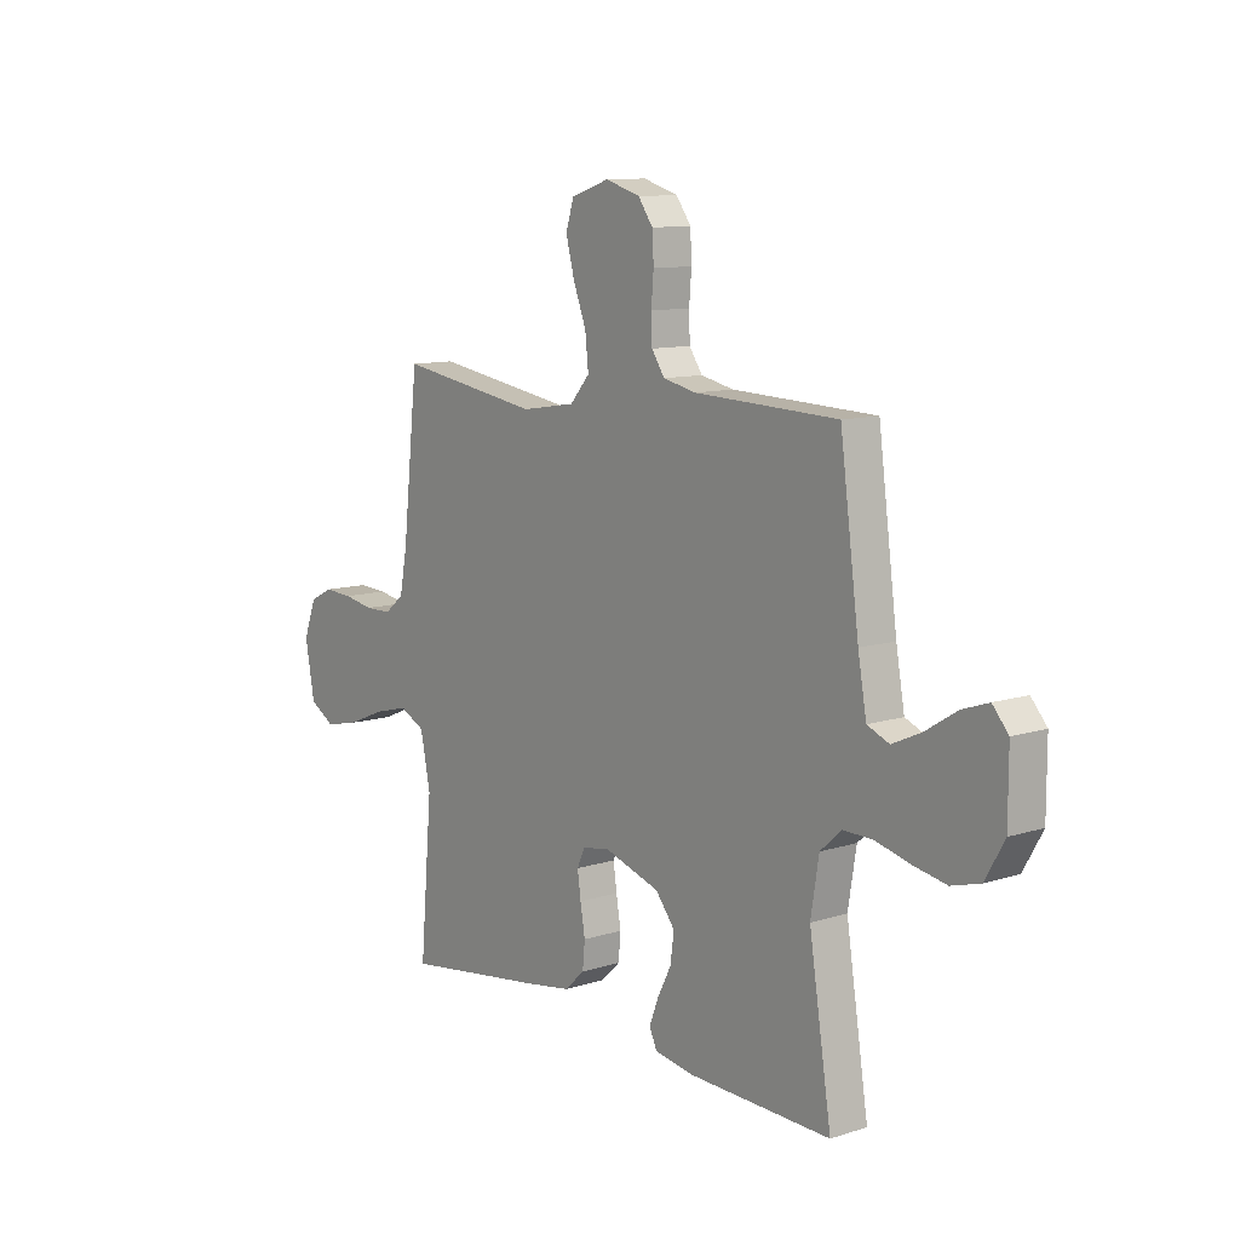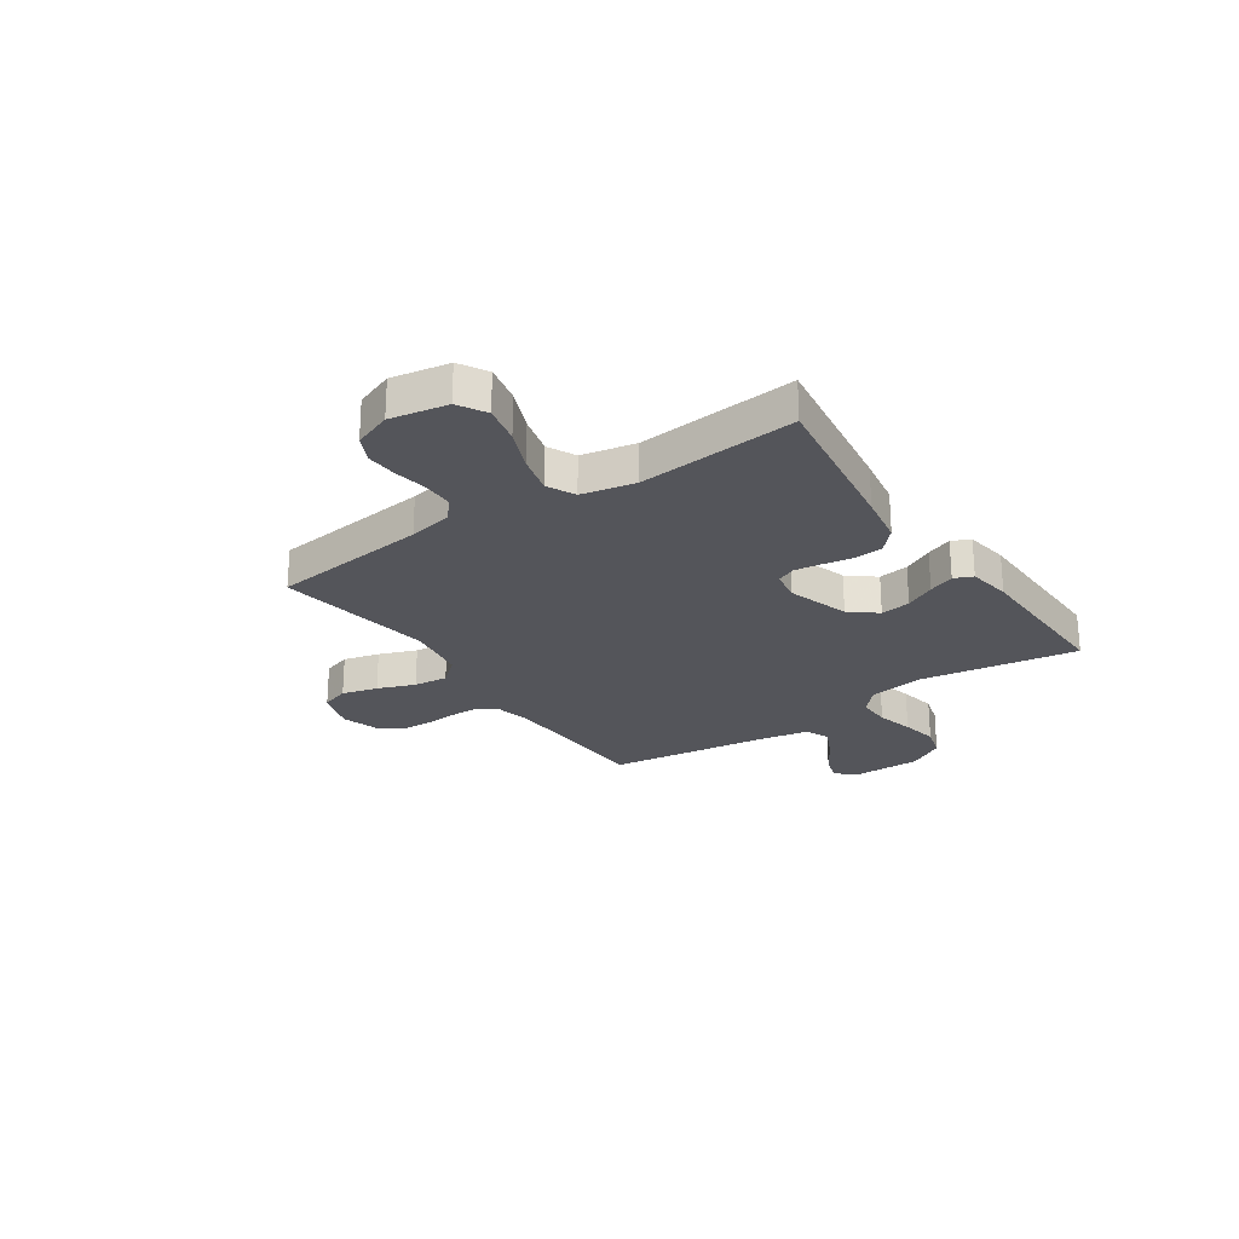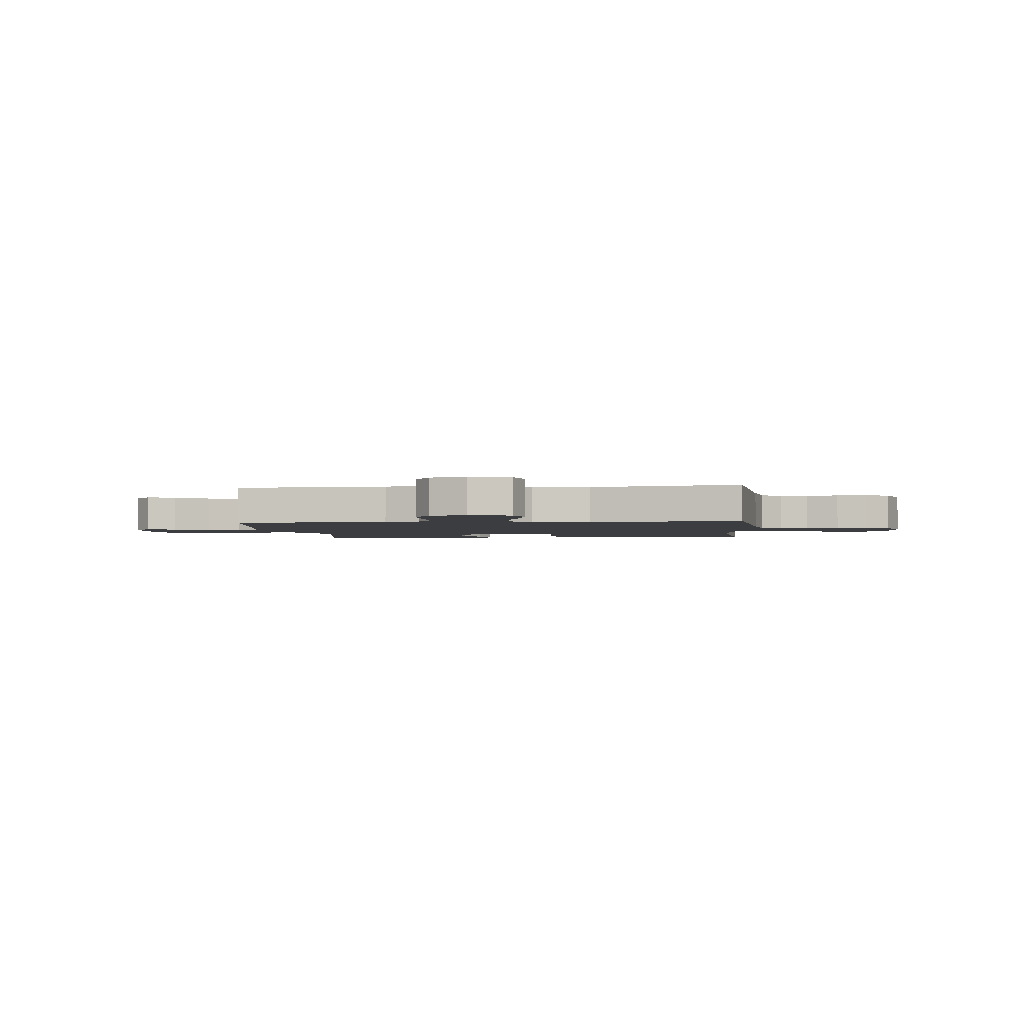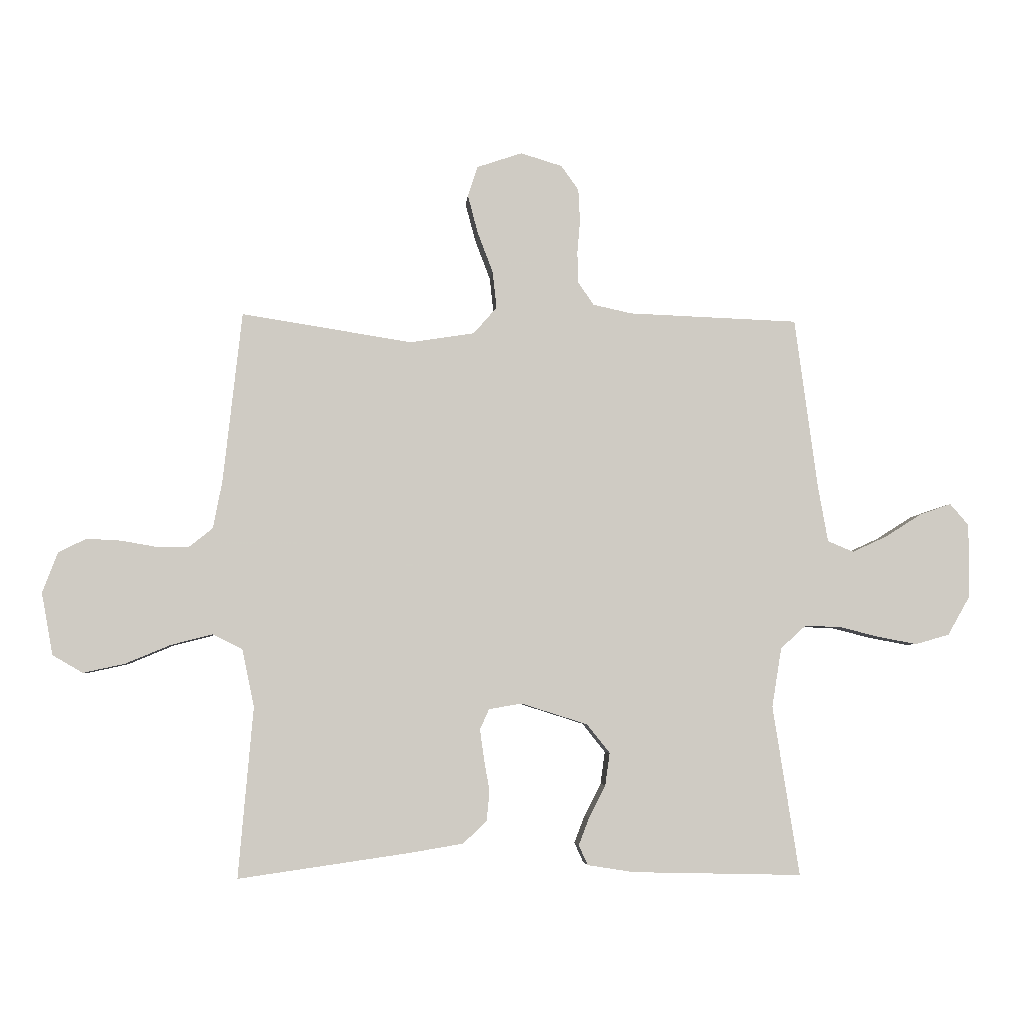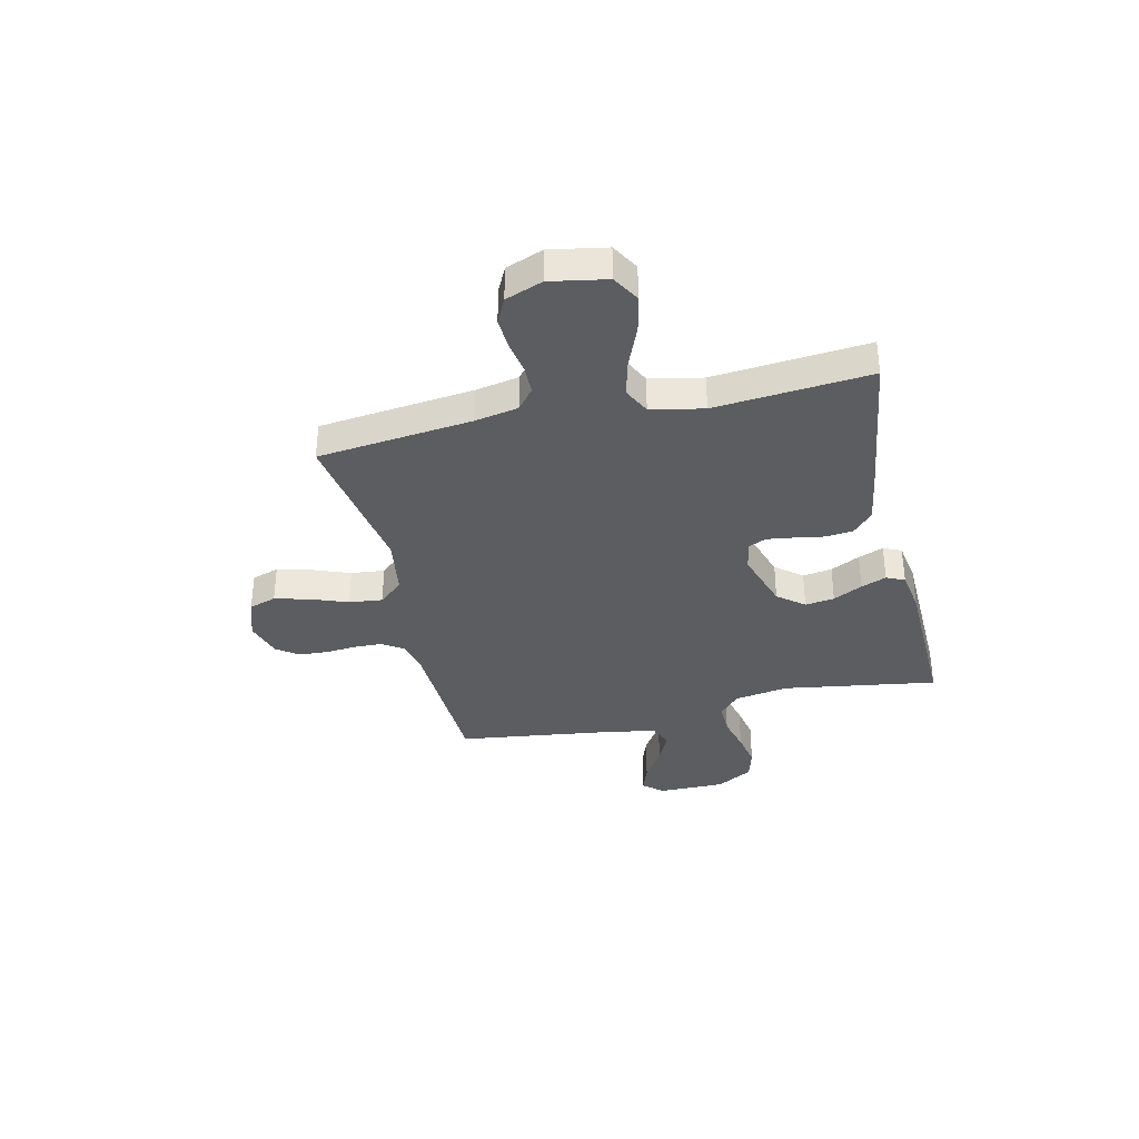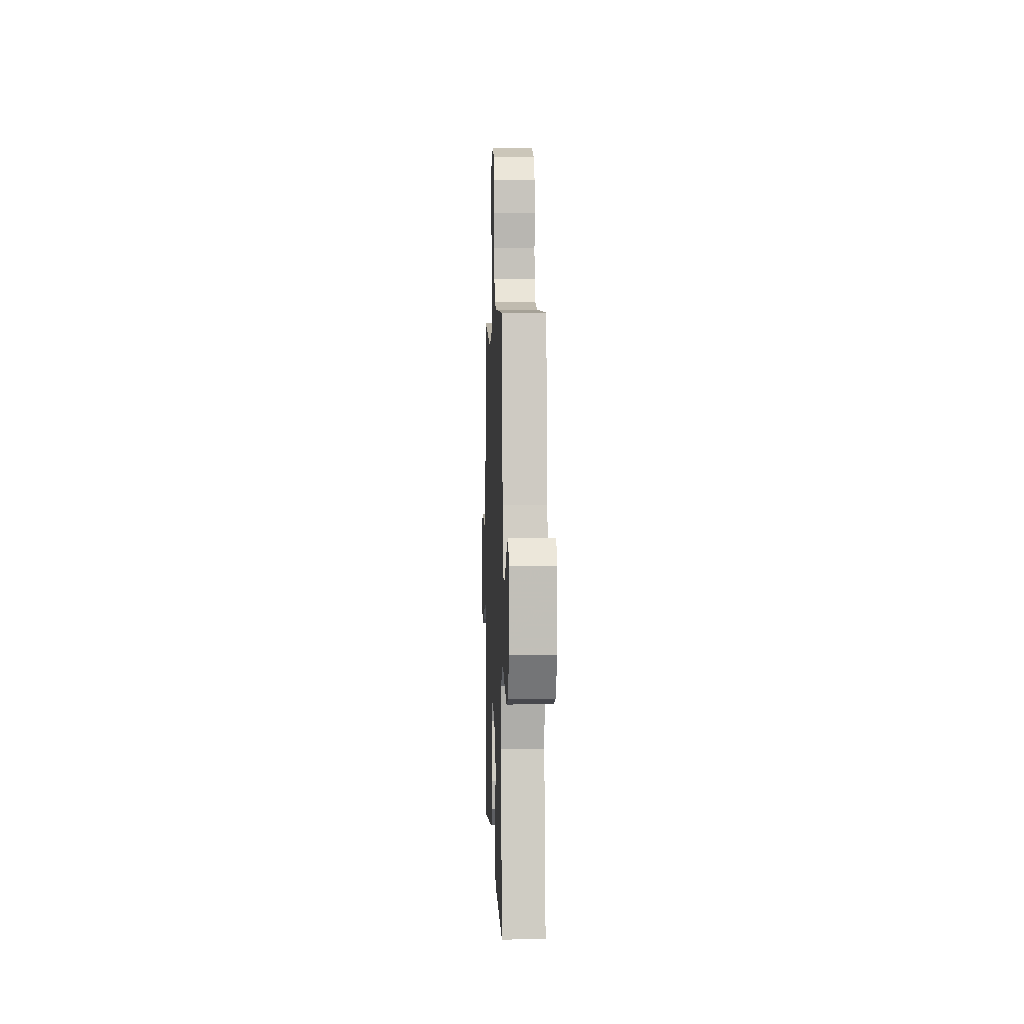
<metadata>
{"format":"obj","ext":"obj","renderer":"f3d","projection":"perspective","resolution":1024,"background":"white","views":[{"elev":10.7,"azim":-128.3,"up":"+Z"},{"elev":-24.9,"azim":124.3,"up":"+Y"},{"elev":-2.6,"azim":5.9,"up":"+Y"},{"elev":-4.5,"azim":175.2,"up":"+Z"},{"elev":-35.4,"azim":103.1,"up":"+Y"},{"elev":3.9,"azim":-92.1,"up":"+Z"}]}
</metadata>
<code>
v -0.5 0.07 -0.5
v -0.453 0.07 -0.2
v -0.47 0.07 -0.095
v -0.514 0.07 -0.055
v -0.577 0.07 -0.056
v -0.648 0.07 -0.074
v -0.718 0.07 -0.087
v -0.778 0.07 -0.07
v -0.818 0.07 0
v -0.818 0.07 0.13
v -0.785 0.07 0.168
v -0.73 0.07 0.149
v -0.665 0.07 0.108
v -0.604 0.07 0.08
v -0.558 0.07 0.099
v -0.54 0.07 0.2
v -0.5 0.07 0.5
v -0.2 0.07 0.511
v -0.131 0.07 0.526
v -0.104 0.07 0.566
v -0.102 0.07 0.62
v -0.107 0.07 0.68
v -0.104 0.07 0.737
v -0.073 0.07 0.78
v 0 0.07 0.802
v 0.08 0.07 0.775
v 0.097 0.07 0.722
v 0.079 0.07 0.654
v 0.052 0.07 0.583
v 0.045 0.07 0.518
v 0.086 0.07 0.471
v 0.2 0.07 0.453
v 0.5 0.07 0.5
v 0.533 0.07 0.2
v 0.549 0.07 0.116
v 0.59 0.07 0.083
v 0.646 0.07 0.082
v 0.71 0.07 0.093
v 0.77 0.07 0.096
v 0.819 0.07 0.072
v 0.846 0.07 0
v 0.826 0.07 -0.109
v 0.773 0.07 -0.14
v 0.7 0.07 -0.124
v 0.621 0.07 -0.091
v 0.548 0.07 -0.072
v 0.495 0.07 -0.098
v 0.474 0.07 -0.2
v 0.5 0.07 -0.5
v 0.2 0.07 -0.457
v 0.104 0.07 -0.441
v 0.062 0.07 -0.402
v 0.057 0.07 -0.349
v 0.067 0.07 -0.291
v 0.074 0.07 -0.24
v 0.058 0.07 -0.204
v 0 0.07 -0.194
v -0.117 0.07 -0.231
v -0.158 0.07 -0.282
v -0.15 0.07 -0.339
v -0.121 0.07 -0.396
v -0.102 0.07 -0.445
v -0.118 0.07 -0.48
v -0.2 0.07 -0.493
v -0.5 0 -0.5
v -0.453 0 -0.2
v -0.47 0 -0.095
v -0.514 0 -0.055
v -0.577 0 -0.056
v -0.648 0 -0.074
v -0.718 0 -0.087
v -0.778 0 -0.07
v -0.818 0 0
v -0.818 0 0.13
v -0.785 0 0.168
v -0.73 0 0.149
v -0.665 0 0.108
v -0.604 0 0.08
v -0.558 0 0.099
v -0.54 0 0.2
v -0.5 0 0.5
v -0.2 0 0.511
v -0.131 0 0.526
v -0.104 0 0.566
v -0.102 0 0.62
v -0.107 0 0.68
v -0.104 0 0.737
v -0.073 0 0.78
v 0 0 0.802
v 0.08 0 0.775
v 0.097 0 0.722
v 0.079 0 0.654
v 0.052 0 0.583
v 0.045 0 0.518
v 0.086 0 0.471
v 0.2 0 0.453
v 0.5 0 0.5
v 0.533 0 0.2
v 0.549 0 0.116
v 0.59 0 0.083
v 0.646 0 0.082
v 0.71 0 0.093
v 0.77 0 0.096
v 0.819 0 0.072
v 0.846 0 0
v 0.826 0 -0.109
v 0.773 0 -0.14
v 0.7 0 -0.124
v 0.621 0 -0.091
v 0.548 0 -0.072
v 0.495 0 -0.098
v 0.474 0 -0.2
v 0.5 0 -0.5
v 0.2 0 -0.457
v 0.104 0 -0.441
v 0.062 0 -0.402
v 0.057 0 -0.349
v 0.067 0 -0.291
v 0.074 0 -0.24
v 0.058 0 -0.204
v 0 0 -0.194
v -0.117 0 -0.231
v -0.158 0 -0.282
v -0.15 0 -0.339
v -0.121 0 -0.396
v -0.102 0 -0.445
v -0.118 0 -0.48
v -0.2 0 -0.493
f 64 1 2
f 63 64 2
f 62 63 2
f 61 62 2
f 60 61 2
f 59 60 2 3
f 58 59 3 4
f 57 58 4
f 56 57 4
f 52 53 54
f 51 52 54
f 50 51 54
f 49 50 54
f 48 49 54
f 47 48 54 55
f 46 47 55 56
f 43 44 45
f 42 43 45
f 41 42 45
f 40 41 45
f 39 40 45
f 38 39 45
f 37 38 45
f 36 37 45 46
f 46 56 4
f 36 46 4
f 35 36 4
f 32 33 34
f 35 4 5
f 34 35 5
f 32 34 5
f 31 32 5
f 27 28 29
f 26 27 29
f 25 26 29
f 24 25 29
f 23 24 29
f 22 23 29
f 21 22 29
f 20 21 29 30
f 19 20 30 31
f 16 17 18
f 19 31 5
f 18 19 5
f 16 18 5
f 15 16 5
f 11 12 13
f 10 11 13
f 9 10 13
f 8 9 13
f 7 8 13
f 6 7 13
f 5 6 13
f 5 13 14
f 5 14 15
f 66 65 128
f 66 128 127
f 66 127 126
f 66 126 125
f 66 125 124
f 67 66 124 123
f 68 67 123 122
f 68 122 121
f 68 121 120
f 118 117 116
f 118 116 115
f 118 115 114
f 118 114 113
f 118 113 112
f 119 118 112 111
f 120 119 111 110
f 109 108 107
f 109 107 106
f 109 106 105
f 109 105 104
f 109 104 103
f 109 103 102
f 109 102 101
f 110 109 101 100
f 68 120 110
f 68 110 100
f 68 100 99
f 98 97 96
f 69 68 99
f 69 99 98
f 69 98 96
f 69 96 95
f 93 92 91
f 93 91 90
f 93 90 89
f 93 89 88
f 93 88 87
f 93 87 86
f 93 86 85
f 94 93 85 84
f 95 94 84 83
f 82 81 80
f 69 95 83
f 69 83 82
f 69 82 80
f 69 80 79
f 77 76 75
f 77 75 74
f 77 74 73
f 77 73 72
f 77 72 71
f 77 71 70
f 77 70 69
f 78 77 69
f 79 78 69
f 1 65 66 2
f 2 66 67 3
f 3 67 68 4
f 4 68 69 5
f 5 69 70 6
f 6 70 71 7
f 7 71 72 8
f 8 72 73 9
f 9 73 74 10
f 10 74 75 11
f 11 75 76 12
f 12 76 77 13
f 13 77 78 14
f 14 78 79 15
f 15 79 80 16
f 16 80 81 17
f 17 81 82 18
f 18 82 83 19
f 19 83 84 20
f 20 84 85 21
f 21 85 86 22
f 22 86 87 23
f 23 87 88 24
f 24 88 89 25
f 25 89 90 26
f 26 90 91 27
f 27 91 92 28
f 28 92 93 29
f 29 93 94 30
f 30 94 95 31
f 31 95 96 32
f 32 96 97 33
f 33 97 98 34
f 34 98 99 35
f 35 99 100 36
f 36 100 101 37
f 37 101 102 38
f 38 102 103 39
f 39 103 104 40
f 40 104 105 41
f 41 105 106 42
f 42 106 107 43
f 43 107 108 44
f 44 108 109 45
f 45 109 110 46
f 46 110 111 47
f 47 111 112 48
f 48 112 113 49
f 49 113 114 50
f 50 114 115 51
f 51 115 116 52
f 52 116 117 53
f 53 117 118 54
f 54 118 119 55
f 55 119 120 56
f 56 120 121 57
f 57 121 122 58
f 58 122 123 59
f 59 123 124 60
f 60 124 125 61
f 61 125 126 62
f 62 126 127 63
f 63 127 128 64
f 64 128 65 1

</code>
